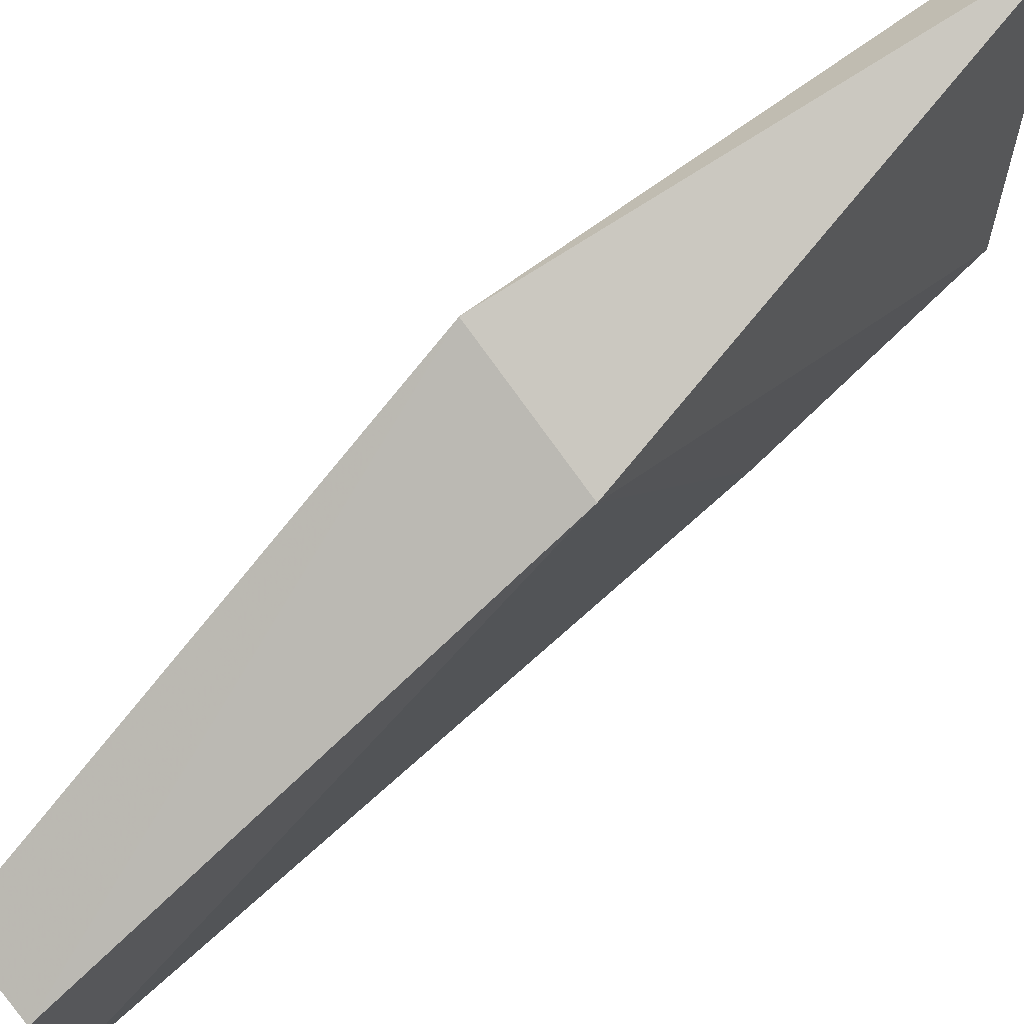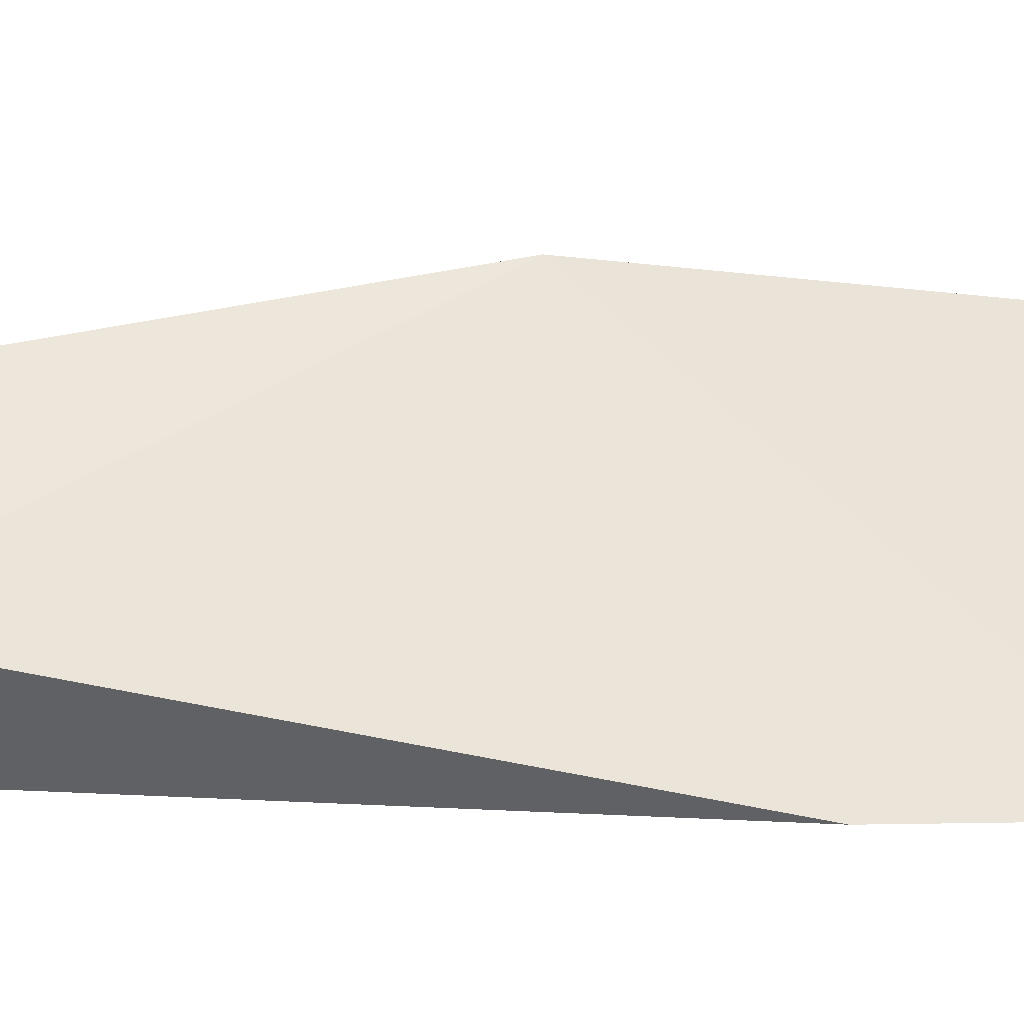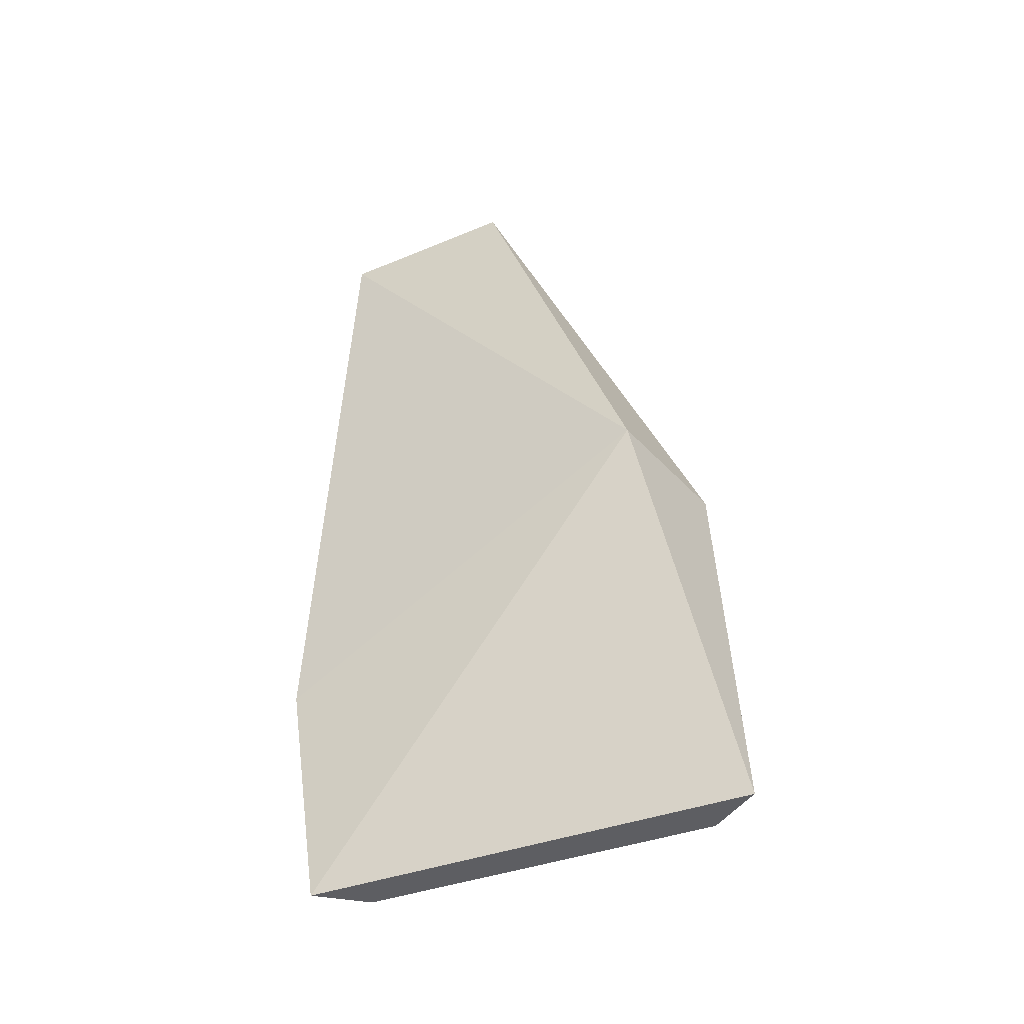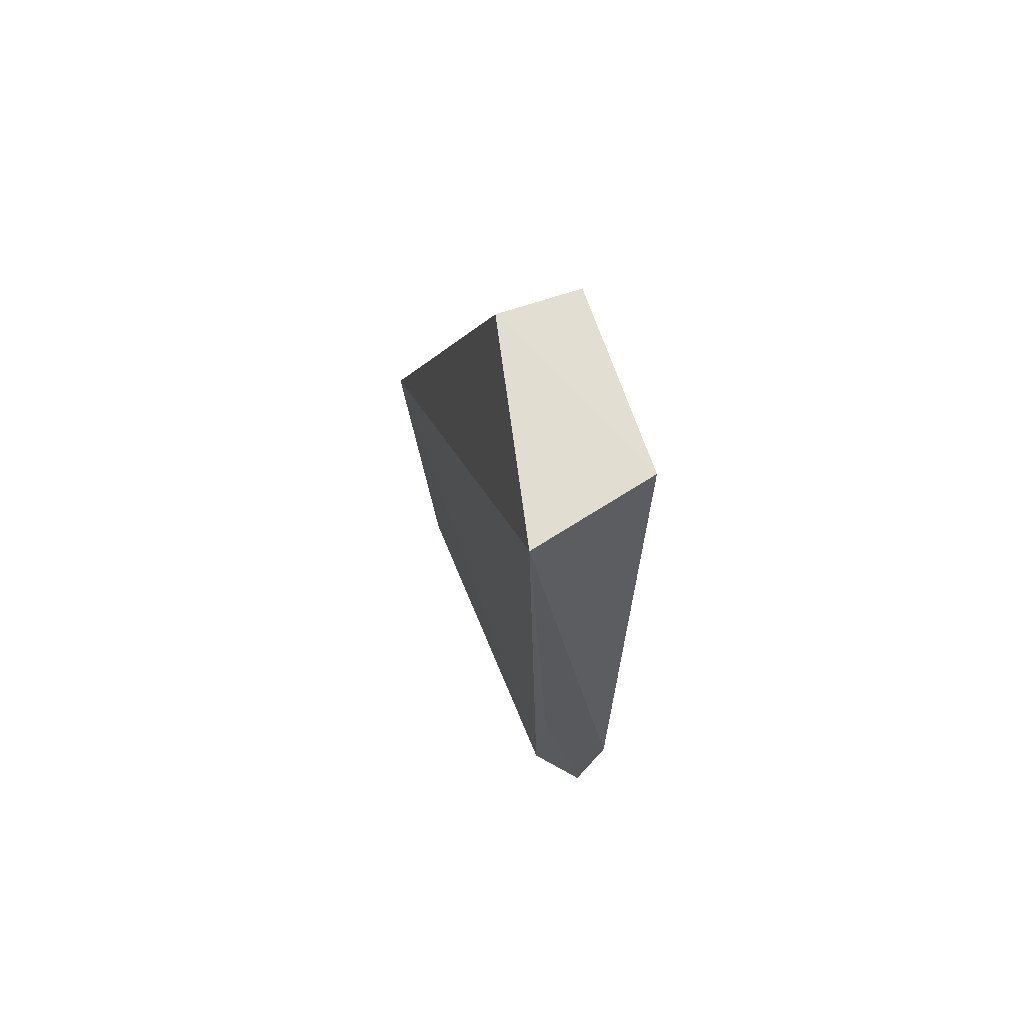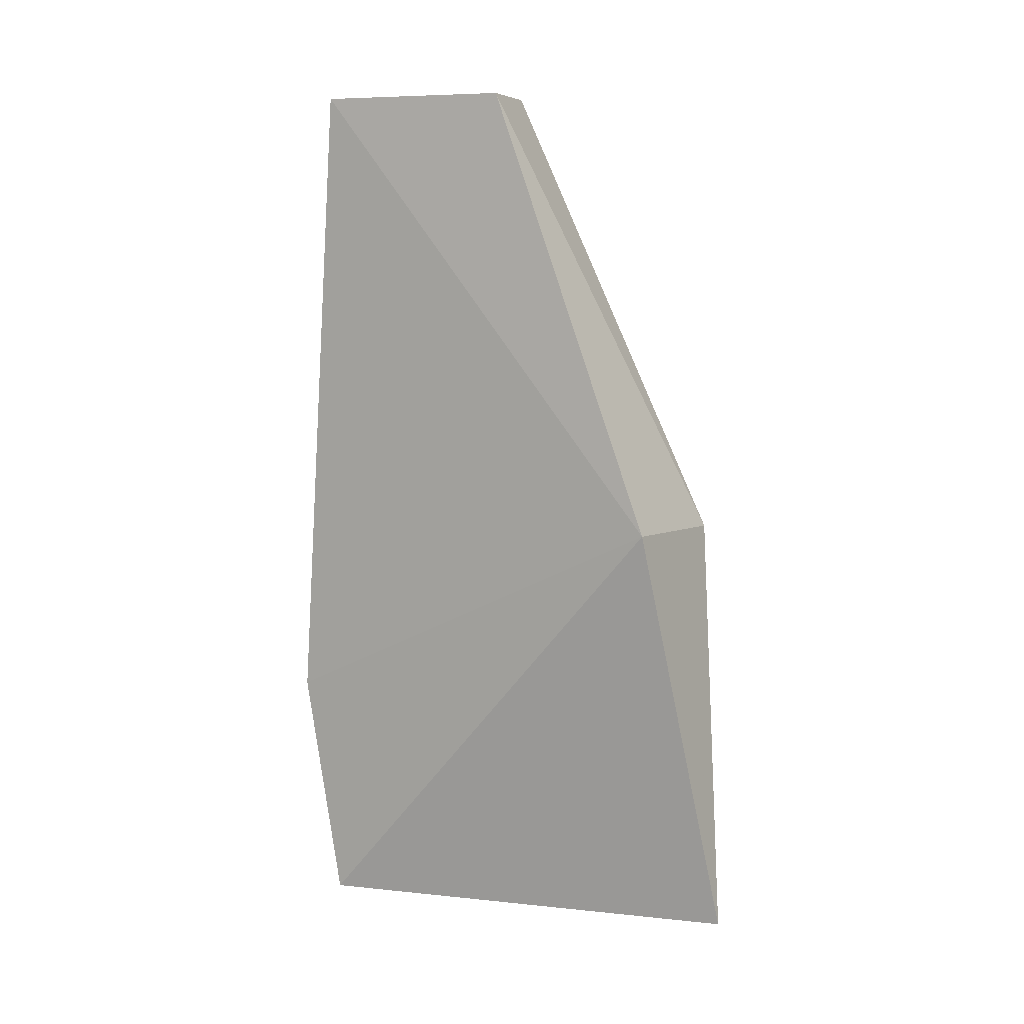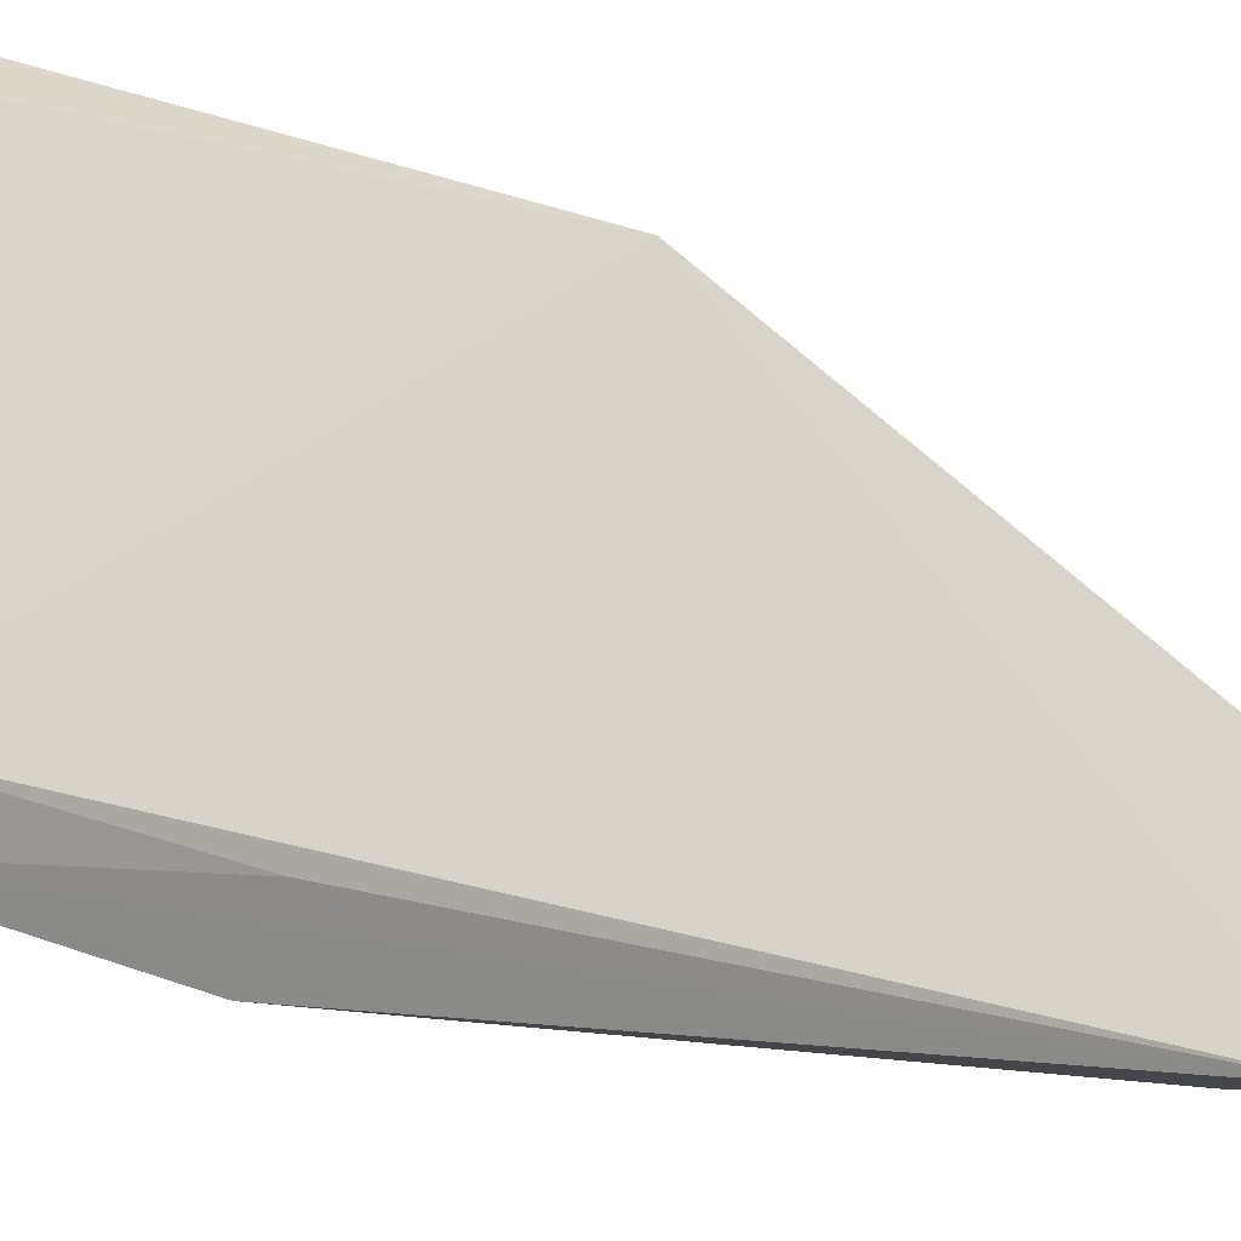
<metadata>
{"format":"obj","ext":"obj","renderer":"f3d","projection":"perspective","resolution":1024,"background":"white","views":[{"elev":73.1,"azim":50.4,"up":"+Y"},{"elev":-36.3,"azim":81.2,"up":"+Y"},{"elev":-44.3,"azim":116.0,"up":"+Z"},{"elev":67.4,"azim":-18.6,"up":"+Z"},{"elev":7.4,"azim":109.5,"up":"+Z"},{"elev":-23.5,"azim":-119.2,"up":"+Y"}]}
</metadata>
<code>
v -0.1623 -0.1367 0.2631
v -0.1192 -0.1324 -0.2371
v -0.09261 -0.01345 0.2652
v -0.1685 0.09666 0.00531
v -0.1423 -0.1074 -0.2351
v -0.1344 0.117 -0.2381
v -0.1381 -0.01345 0.2652
v -0.09261 -0.1195 0.2652
v -0.1427 -0.1228 -0.09888
v -0.09261 0.07746 0.007575
v -0.155 0.08814 -0.236
v -0.1122 -0.1506 -0.101
f 5 1 4
f 7 3 4
f 7 4 1
f 8 7 1
f 8 3 7
f 9 5 2
f 9 2 1
f 9 1 5
f 10 2 6
f 10 3 8
f 10 6 4
f 10 4 3
f 11 5 4
f 11 4 6
f 11 6 2
f 11 2 5
f 12 8 1
f 12 1 2
f 12 10 8
f 12 2 10

</code>
